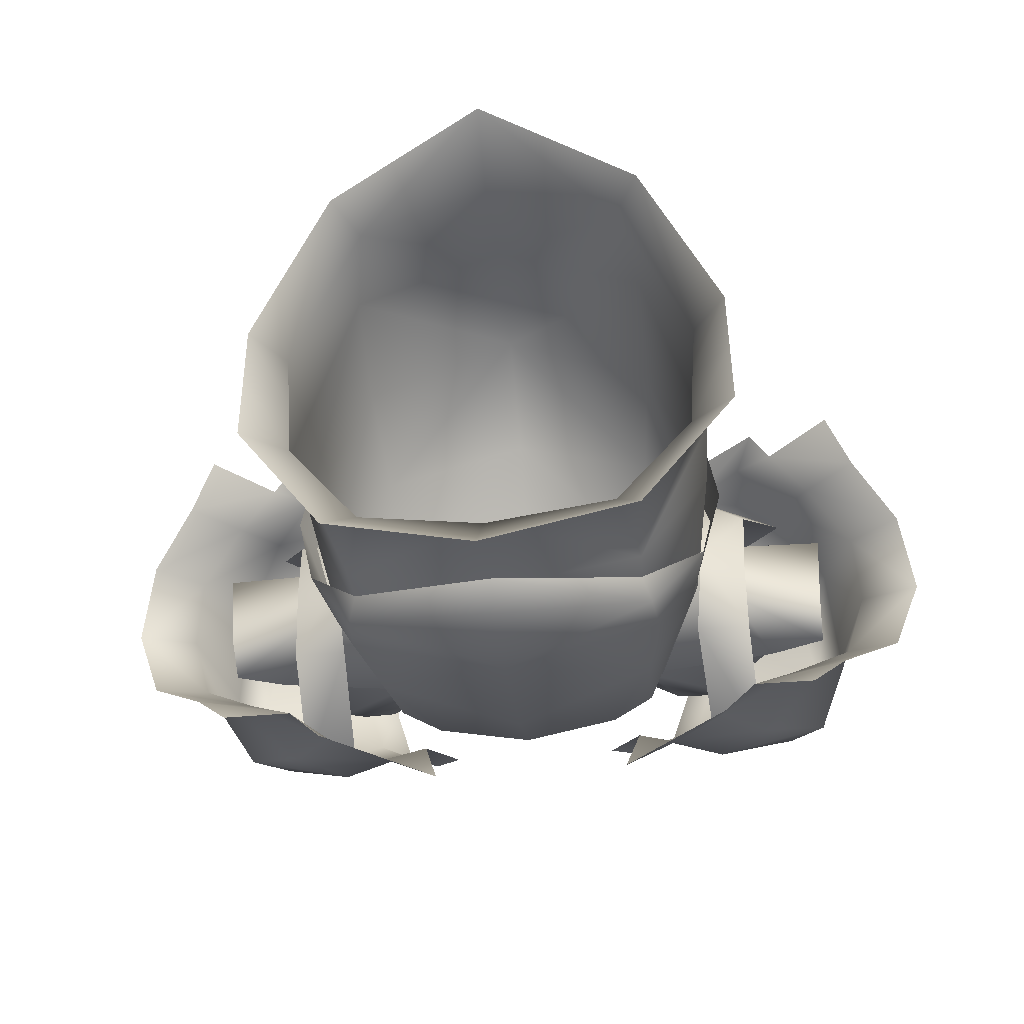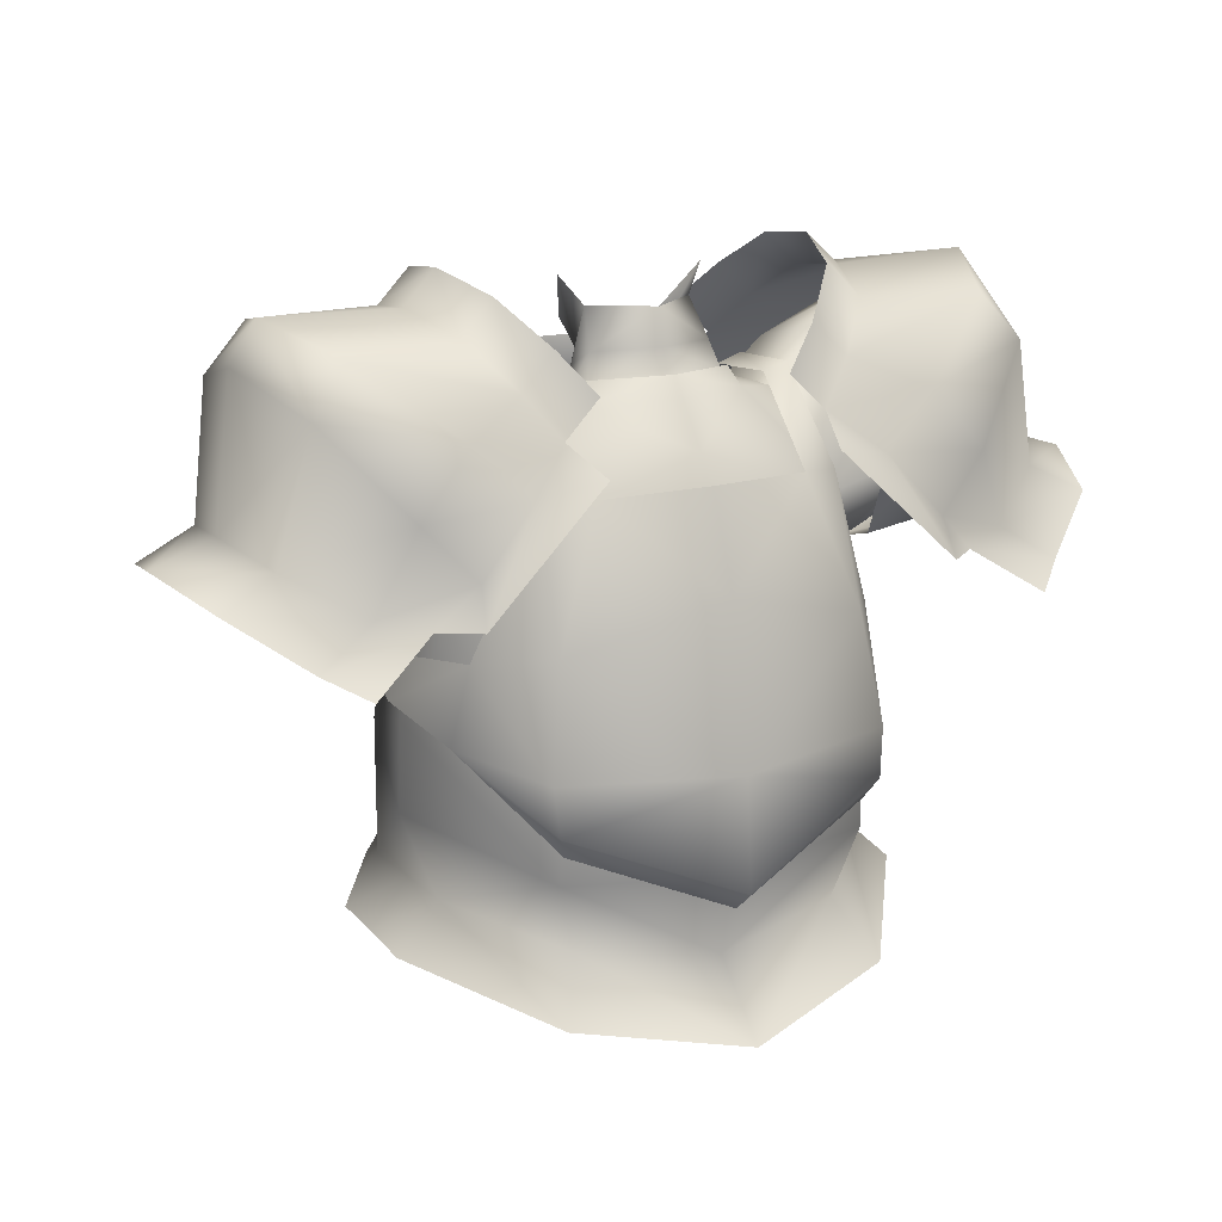
<metadata>
{"format":"obj","ext":"obj","renderer":"f3d","projection":"perspective","resolution":1024,"background":"white","views":[{"elev":-39.6,"azim":6.3,"up":"+Z"},{"elev":18.8,"azim":153.9,"up":"+Y"}]}
</metadata>
<code>
g mesh00
v 17.7 47.8 -6.699
v 22 50.6 -4.9
v 22.9 43.25 -9.437
v 20.8 26.95 1.562
v 13.8 34.55 6.563
v 19.7 22.65 3.762
v 19.7 22.65 -8.037
v 20.8 26.95 1.562
v 20.6 26.85 -6.437
v 24.8 28.65 -6.038
v 16.1 44.9 2.299
v 24.8 28.65 0.9623
v 35.12 31.85 -5.109
v 22.9 43.25 -9.437
v 14.3 33.35 -13.24
v 9.699 40.95 -6.837
v 16.1 44.9 2.299
v 10.1 39.55 2.062
v 13.8 34.55 6.563
v 24.8 28.65 -6.038
v 20.6 26.85 -6.437
v 29.1 35.85 -9.737
v 14.3 33.35 -13.24
v 28.7 40.65 -6.073
v 27 43.55 -2.693
v 22.4 48 1.799
v 20.1 39.6 6.199
v 29.1 35.85 4.462
v 24.8 28.65 0.9623
v 35.51 30.83 2.406
f 1 2 3
f 4 5 6
f 6 7 8
f 8 7 9
f 8 9 10
f 2 1 11
f 5 4 12
f 12 4 10
f 12 10 13
f 14 15 1
f 1 15 16
f 1 16 17
f 17 16 18
f 17 18 19
f 20 21 22
f 22 21 23
f 22 23 24
f 24 23 3
f 24 3 25
f 25 3 2
f 25 2 26
f 26 2 11
f 26 11 27
f 27 11 19
f 27 19 28
f 28 19 29
f 28 29 30
f 30 29 13
v 13.7 44.79 -7.138
v 14.68 36.31 -14.58
v 10.26 37.11 -16.84
v 16.2 33.73 -13.04
v 7.899 43.45 -9.137
v 12.5 42.55 -6.837
v 10.6 42.45 0.06165
v 12.5 41.45 2.062
v 7.645 40.42 5.682
v 14.8 35.05 6.362
v 11.3 44.05 -7.037
v 13.7 44.79 -7.138
v 11.2 42.85 1.662
v 13.6 43.79 1.562
v 10.9 38.83 9.762
v 14.8 34.55 9.162
f 31 32 33
f 34 35 36
f 36 35 37
f 36 37 38
f 38 37 39
f 38 39 40
f 33 41 42
f 42 41 43
f 42 43 44
f 44 43 45
f 44 45 46
v -19.7 22.65 3.762
v -13.8 34.55 6.563
v -20.8 26.95 1.562
v -24.8 28.65 0.9623
v -14.3 33.35 -13.24
v -19.7 22.65 -8.037
v -20.6 26.85 -6.437
v -29.1 35.85 -9.737
v -24.8 28.65 -6.038
v -35.21 36.49 -7.77
v -35.12 31.85 -5.109
v -13.8 34.55 6.563
v -10.1 39.55 2.062
v -16.1 44.9 2.299
v -9.699 40.95 -6.837
v -17.7 47.8 -6.699
v -14.3 33.35 -13.24
v -22.9 43.25 -9.437
v -29.1 35.85 4.462
v -22.4 48 1.799
v -28.7 40.65 1.306
v -27 43.55 -2.693
v -33.3 41.75 -2.093
v -28.7 40.65 -6.073
v -29.1 35.85 -9.737
v -35.12 31.85 -5.109
v -24.8 28.65 -6.038
v -24.8 28.65 0.9623
v -20.6 26.85 -6.437
v -20.8 26.95 1.562
v -19.7 22.65 -8.037
v -19.7 22.65 3.762
v -35.51 30.83 2.406
v -24.8 28.65 0.9623
v -29.1 35.85 4.462
v -13.8 34.55 6.563
v -20.1 39.55 6.162
v -16.1 44.9 2.299
v -22.4 48 1.799
v -22 50.6 -4.9
v -27 43.55 -2.693
v -22.9 43.25 -9.437
v -28.7 40.65 -6.073
v -14.3 33.35 -13.24
v -29.1 35.85 -9.737
v -20.6 26.85 -6.437
v -24.8 28.65 -6.038
f 47 48 49
f 49 48 50
f 51 52 53
f 54 55 56
f 56 55 57
f 58 59 60
f 60 59 61
f 60 61 62
f 62 61 63
f 62 63 64
f 65 66 67
f 67 66 68
f 67 68 69
f 69 68 70
f 69 70 71
f 72 73 74
f 74 73 75
f 74 75 76
f 76 75 77
f 76 77 78
f 79 80 81
f 81 80 82
f 81 82 83
f 83 82 84
f 83 84 85
f 85 84 86
f 85 86 87
f 87 86 88
f 87 88 89
f 89 88 90
f 89 90 91
f 91 90 92
f 91 92 93
v -13.6 43.79 1.562
v -14.8 34.55 9.162
v -10.9 38.83 9.762
v -14.8 35.05 6.362
v -7.645 40.42 5.682
v -12.5 41.45 2.062
v -10.6 42.45 0.06165
v -12.5 42.55 -6.837
v -7.899 43.45 -9.137
v -16.2 33.73 -13.04
v -11.2 42.85 1.662
v -13.6 43.79 1.562
v -11.3 44.05 -7.037
v -13.7 44.79 -7.138
v -10.26 37.11 -16.84
v -14.68 36.31 -14.58
f 94 95 96
f 97 98 99
f 99 98 100
f 99 100 101
f 101 100 102
f 101 102 103
f 96 104 105
f 105 104 106
f 105 106 107
f 107 106 108
f 107 108 109
v 4.1 40.95 1.262
v 4.199 43.55 0.7619
v 0 41.85 3.863
v 0 41.85 3.863
v 0 39.35 4.662
v 4.1 40.95 1.262
v 6.6 42.55 -2.437
v 5.97 45.45 -2.437
v 4.199 43.55 0.7619
v -6.582 44.85 -7.638
v -9.1 40.85 -9.938
v -9.699 40.95 -6.837
v 4.199 43.55 0.7619
v 6.6 42.55 -2.437
v -9.699 40.95 -6.837
v -6.6 42.55 -2.437
v -6.582 44.85 -7.638
v -5.965 47.45 -6.337
v 0 47.85 -9.037
v 0 39.35 4.662
v -4.1 40.95 1.262
v -4.199 43.55 0.7619
v -6.6 42.55 -2.437
v -5.97 45.45 -2.437
v -5.965 47.45 -6.337
v 5.97 45.45 -2.437
v 5.965 47.45 -6.337
v 6.582 44.85 -7.638
v 0 47.85 -9.037
v 0 45.35 -9.938
v -6.582 44.85 -7.638
v 0 41.05 -14.54
v -9.1 40.85 -9.938
f 110 111 112
f 113 114 115
f 116 117 118
f 119 120 121
f 122 115 123
f 124 125 126
f 126 125 127
f 126 127 128
f 129 112 130
f 130 112 131
f 130 131 132
f 132 131 133
f 132 133 134
f 135 123 136
f 136 123 137
f 136 137 138
f 138 137 139
f 138 139 140
f 140 139 141
f 140 141 142
v 6.582 44.85 -7.638
v 6.6 42.55 -2.437
v 9.699 40.95 -6.837
v 9.699 40.95 -6.837
v 9.1 40.85 -9.938
v 6.582 44.85 -7.638
v 0 41.05 -14.54
v 0 45.35 -9.938
f 143 144 145
f 146 147 148
f 148 147 149
f 148 149 150
v 0 5.549 29.8
v 0 18.45 27.26
v -16.5 4.85 22.3
v -15.4 3.049 -19.74
v -13.4 -4.45 -18.04
v -21.6 -2.449 -6.437
v 16.5 4.85 22.3
v 16.6 16.25 17.96
v 15.4 3.049 -19.74
v 13.4 -4.45 -18.04
v 0 -6.049 -21.34
v -22.8 13.55 -1.037
v -15 13.15 -20.04
v -15.4 3.049 -19.74
v 0 13.05 -23.64
v 0 2.35 -23.14
v -21.6 -2.449 -6.437
v -13.4 -4.45 -18.04
v -16.1 -9.649 -22.84
v 0 -12.15 -28.54
v 15.4 3.049 -19.74
v 15 13.15 -20.04
v 22.8 13.55 -1.037
v 0 18.45 27.26
v 0 5.549 29.8
v 16.5 4.85 22.3
v 21.6 -2.449 -6.437
v 16.1 -9.649 -22.84
v 13.4 -4.45 -18.04
v 0 -6.049 -21.34
v -13.4 -4.45 -18.04
v 0 2.024 -26.67
v 0 -0.3885 -24.02
v -16.15 8.44 -21.64
v -15.2 6.009 -20.18
v -21.9 14.05 -10.94
v 0 13.05 -25.74
v 16.6 13.25 -21.14
v 16.15 8.44 -21.64
v 21.9 14.05 -10.94
v 15.2 6.009 -20.18
v 0 18.45 27.26
v -16.6 16.25 17.96
v -16.5 4.85 22.3
v -22.8 13.55 -1.037
v -23.2 4.45 -1.237
v -15.4 3.049 -19.74
v -21.6 -2.449 -6.437
v 0 2.35 -23.14
v 15.4 3.049 -19.74
v 0 13.05 -23.64
v 15 13.15 -20.04
v 16.6 16.25 17.96
v 22.8 13.55 -1.037
v 23.2 4.45 -1.237
v 15.4 3.049 -19.74
v 21.6 -2.449 -6.437
v 13.4 -4.45 -18.04
v 15.2 6.009 -20.18
v 16.15 8.44 -21.64
v 0 13.05 -25.74
v -16.6 13.25 -21.14
v -22 -2.649 0.06165
v -23.2 4.45 -1.237
v -22.5 -2.748 6.563
v -14.6 -5.649 22.76
v 0 -7.549 26.36
v 14.6 -5.649 22.76
v 16.5 4.85 22.3
v 22.5 -2.748 6.563
v 23.2 4.45 -1.237
v 22 -2.649 0.06165
v 21.6 -2.449 -6.437
f 151 152 153
f 154 155 156
f 157 158 152
f 159 160 161
f 162 163 164
f 164 163 165
f 164 165 166
f 167 168 169
f 169 168 170
f 171 172 173
f 174 175 176
f 177 178 179
f 179 178 170
f 179 170 180
f 180 170 181
f 182 183 184
f 184 183 185
f 184 185 186
f 187 188 189
f 189 188 190
f 189 190 191
f 192 193 194
f 194 193 195
f 194 195 196
f 196 195 197
f 196 197 198
f 155 154 161
f 161 154 199
f 161 199 200
f 200 199 201
f 200 201 202
f 203 176 204
f 204 176 205
f 204 205 206
f 206 205 207
f 206 207 208
f 209 183 210
f 210 183 182
f 210 182 211
f 211 182 184
f 211 184 212
f 212 184 186
f 156 213 214
f 214 213 215
f 214 215 153
f 153 215 216
f 153 216 151
f 216 217 151
f 151 217 218
f 151 218 219
f 219 218 220
f 219 220 221
f 221 220 222
f 221 222 223
v 20.6 26.85 -6.437
v 19.7 22.65 -8.037
v 14.3 33.35 -13.24
f 224 225 226
v -5.999 43.55 16.26
v 0 37.45 17.36
v 0 43.25 17.96
v -5.5 42.65 3.362
v -7.645 40.42 5.682
v 0 37.05 11.26
v 7.645 40.42 5.682
v 0 37.05 11.26
v 14.8 35.05 6.362
v 13.2 16.55 24.96
v 0 16.87 27.88
v 11.69 14.58 23.18
v 10.1 39.55 2.062
v 9.699 40.95 -6.837
v 6.6 42.55 -2.437
v 0 39.35 4.662
v -4.1 40.95 1.262
v -10.1 39.55 2.062
v -6.6 42.55 -2.437
v -9.699 40.95 -6.837
v 5.5 42.65 3.362
v 0 41.53 6.962
v 7.899 43.45 -9.137
v 0 43.95 -12.94
v 0 45.85 -11.34
v -7.899 43.45 -9.137
v 15 13.15 -20.04
v 0 13.05 -23.64
v 0 21.95 -21.84
v -15 13.15 -20.04
v -5.999 37.95 15.86
v -10 44.75 11.66
v -10.9 38.83 9.762
v -20.9 22.95 6.862
v -24.1 15.85 -1.638
v -22.5 16.15 7.762
v -22.9 20.25 -1.737
v -20.2 21.95 -11.5
v -21.9 14.05 -10.94
v -22.5 16.15 7.762
v -18.5 18.05 18.36
v -20.9 22.95 6.862
v -15.2 28.55 18.78
v -14.8 34.55 9.162
v 15.2 28.55 18.78
v 14.8 34.55 9.162
v 10.9 38.83 9.762
v 19.9 11.4 16.6
v 22.5 16.15 7.762
v 18.5 18.05 18.36
v 20.9 22.95 6.862
v 16.6 13.25 -21.14
v 20.2 21.95 -11.5
v 21.9 14.05 -10.94
v 22.5 16.15 7.762
v 24.1 15.85 -1.638
v 20.9 22.95 6.862
v 21.9 14.05 -10.94
v 20.2 21.95 -11.5
v 22.9 20.25 -1.737
v 14.68 36.31 -14.58
v 15 24.05 -19.24
v 0 13.05 -25.74
v -7.899 43.45 -9.137
v 0 43.95 -12.94
v 0 39.95 -16.34
v 7.899 43.45 -9.137
v 16.2 33.73 -13.04
v 0 35.95 11.76
v 4.1 40.95 1.262
v -19.9 11.4 16.6
v -11.69 14.58 23.18
v -13.2 16.55 24.96
v 0 19.05 30.36
v -10.6 42.45 0.06165
v -8.099 43.85 -1.937
v -6.926 45.35 -8.137
v 0 18.45 27.26
v -15.6 26.65 12.56
v -16.6 16.25 17.96
v -20.9 24.15 3.863
v -22.8 13.55 -1.037
v -20.9 24.15 -8.037
v -14 27.35 -17.24
v 6.926 45.35 -8.137
v 8.099 43.85 -1.937
v 10.6 42.45 0.06165
v 7.645 40.42 5.682
v -7.645 40.42 5.682
v -14.8 35.05 6.362
v 0 30.15 20.26
v 15.6 26.65 12.56
v 20.9 24.15 3.863
v 5.999 43.55 16.26
v 5.999 37.95 15.86
v 0 30.55 24.14
v -20.2 21.95 -11.5
v -14.68 36.31 -14.58
v -15 24.05 -19.24
v -10.26 37.11 -16.84
v 0 28.35 -22.64
v 0 37.55 -18.64
v 10.26 37.11 -16.84
v -21.9 14.05 -10.94
v -16.6 13.25 -21.14
v 20.9 24.15 -8.037
v 14 27.35 -17.24
v 0 31.45 -20.74
v -16.2 33.73 -13.04
v 10 44.75 11.66
v 22.8 13.55 -1.037
v 16.6 16.25 17.96
f 227 228 229
f 230 231 232
f 233 234 235
f 236 237 238
f 239 240 241
f 242 243 244
f 244 243 245
f 244 245 246
f 247 248 232
f 232 248 230
f 249 250 251
f 251 250 252
f 253 254 255
f 255 254 256
f 228 227 257
f 257 227 258
f 257 258 259
f 260 261 262
f 260 263 261
f 261 263 264
f 261 264 265
f 266 267 268
f 268 267 269
f 268 269 270
f 271 272 273
f 274 275 276
f 276 275 277
f 278 279 280
f 281 282 283
f 284 285 282
f 282 285 286
f 282 286 283
f 287 279 288
f 288 279 278
f 288 278 289
f 290 291 292
f 292 291 293
f 292 293 294
f 244 295 242
f 242 295 239
f 242 239 296
f 296 239 241
f 297 298 299
f 299 298 237
f 299 237 300
f 300 237 236
f 300 236 271
f 231 230 301
f 301 230 302
f 301 302 252
f 252 302 303
f 252 303 251
f 304 305 306
f 306 305 307
f 306 307 308
f 308 307 309
f 308 309 256
f 256 309 310
f 256 310 255
f 251 311 249
f 249 311 312
f 249 312 313
f 313 312 247
f 313 247 314
f 314 247 232
f 315 316 234
f 234 316 317
f 234 317 235
f 235 317 318
f 235 318 319
f 320 229 321
f 321 229 228
f 321 228 322
f 322 228 257
f 322 257 269
f 269 257 259
f 269 259 270
f 238 274 236
f 236 274 276
f 236 276 271
f 271 276 277
f 271 277 272
f 323 324 325
f 325 324 326
f 325 326 327
f 327 326 328
f 327 328 329
f 330 323 331
f 331 323 325
f 331 325 289
f 289 325 327
f 289 327 288
f 288 327 329
f 288 329 287
f 332 333 294
f 294 333 334
f 294 334 292
f 292 334 335
f 292 335 290
f 336 320 273
f 273 320 321
f 273 321 271
f 271 321 322
f 271 322 300
f 300 322 269
f 300 269 299
f 299 269 267
f 299 267 297
f 297 267 266
f 309 335 310
f 310 335 334
f 310 334 255
f 255 334 333
f 255 333 253
f 253 333 332
f 253 332 337
f 337 332 319
f 337 319 338
f 338 319 318
f 338 318 304
f 304 318 317
f 304 317 305
f 305 317 316
f 305 316 307
v 29.1 35.85 4.462
v 33.3 41.75 -2.093
v 28.7 40.65 1.306
v 29.1 35.85 -9.737
v 35.21 36.49 -7.77
v 24.8 28.65 -6.038
v 35.12 31.85 -5.109
v 29.1 35.85 -9.737
v 28.7 40.65 -6.073
v 33.3 41.75 -2.093
v 27 43.55 -2.693
v 28.7 40.65 1.306
v 22.4 48 1.799
v 29.1 35.85 4.462
v 20.1 39.6 6.199
v 26.93 29.75 5.982
v 31.36 39.95 12.52
v 21.46 27.45 7.282
v 26.66 44.38 12.78
v 21.72 45.07 -16.05
v 27.31 43.65 -16.41
v 20.62 28.35 -10.94
v 26.51 29.05 -10.54
f 339 340 341
f 342 343 344
f 344 343 345
f 346 347 348
f 348 347 349
f 348 349 350
f 350 349 351
f 350 351 352
f 352 351 353
f 354 355 356
f 356 355 357
f 358 359 360
f 360 359 361
v 26.76 32.21 15.69
v 28.52 28.22 17.76
v 30.71 28.51 14.58
v 35.24 52.57 -2.125
v 37.96 48.56 -2.412
v 34.73 46.02 -13.76
v 21.88 52.14 -2.093
v 21.46 50.91 5.115
v 18.61 55.35 -1.739
v 19.7 50.75 -9.592
v 16.43 53.96 -9.237
v 15.98 46.45 -13.99
v 12.57 49.79 -13.52
v 12.82 42.29 -15.76
v 9.269 45.78 -15.37
v 33.03 24.04 -22.14
v 26.58 28.3 -19.15
v 36.65 25.79 -18.52
v 31.11 29.38 -17.12
v 43.21 30.3 -13.3
v 37.74 33.13 -12.08
v 46.52 32.14 -4.037
v 40.23 34.29 -3.8
v 39.62 33.12 4.219
v 45.09 30.09 4.791
v 34.8 29.9 9.901
v 40.26 26.03 10.48
v 30.71 28.51 14.58
v 37.55 24.12 16
v 23.09 28.63 -22.23
v 11.21 40.11 -21.23
v 17.16 38.65 -19.38
v 22.43 43.75 -18.21
v 31 50.56 -12.41
v 40.23 34.29 -3.8
v 36.83 45.44 8.411
v 39.62 33.12 4.219
v 31.87 38 13.71
v 34.8 29.9 9.901
v 32.97 50.27 7.681
v 19.36 47.23 10.04
v 26.51 44.1 13.62
v 16.69 42.96 13.79
v 21.03 38.61 16.63
v 15.08 39.64 18.66
v 26.58 28.3 -19.15
v 22.69 32.32 -20.32
v 31.11 29.38 -17.12
v 27.58 37.69 -19.12
v 37.74 33.13 -12.08
v 13.14 46.45 14.18
v 15.95 50.59 10.31
v 18.19 54.13 5.47
f 362 363 364
f 365 366 367
f 365 368 369
f 370 371 372
f 372 371 373
f 372 373 374
f 374 373 375
f 374 375 376
f 377 378 379
f 379 378 380
f 379 380 381
f 381 380 382
f 381 382 383
f 382 384 383
f 383 384 385
f 383 385 386
f 386 385 387
f 386 387 388
f 388 387 389
f 388 389 390
f 391 392 393
f 393 392 375
f 393 375 394
f 394 375 373
f 394 373 395
f 395 373 371
f 396 397 398
f 398 397 399
f 398 399 400
f 400 399 362
f 400 362 364
f 401 402 403
f 403 402 404
f 403 404 405
f 405 404 406
f 405 406 363
f 363 362 405
f 405 362 399
f 405 399 403
f 403 399 397
f 403 397 401
f 407 408 409
f 409 408 410
f 409 410 411
f 411 410 367
f 411 367 396
f 396 367 366
f 396 366 397
f 397 366 365
f 397 365 401
f 401 365 369
f 401 369 402
f 412 404 413
f 413 404 402
f 413 402 414
f 414 402 369
f 414 369 370
f 370 369 368
f 370 368 371
f 371 368 365
f 371 365 395
f 395 365 367
f 395 367 394
f 394 367 410
f 394 410 393
f 393 410 408
f 393 408 391
f 391 408 407
v -22.4 48 1.799
v -29.1 35.85 4.462
v -20.1 39.55 6.162
v -24.8 28.65 0.9623
v -35.51 30.83 2.406
v -35.12 31.85 -5.109
v -16.1 44.9 2.299
v -17.7 47.8 -6.699
v -22 50.6 -4.9
v -22.9 43.25 -9.437
v -28.7 40.65 1.306
v -33.3 41.75 -2.093
v -26.93 29.75 5.982
v -21.46 27.45 7.282
v -31.36 39.95 12.52
v -26.66 44.38 12.78
v -26.51 29.05 -10.54
v -27.31 43.65 -16.41
v -20.62 28.35 -10.94
v -21.72 45.07 -16.05
f 415 416 417
f 418 419 420
f 421 422 423
f 423 422 424
f 425 426 416
f 427 428 429
f 429 428 430
f 431 432 433
f 433 432 434
v -17.16 38.65 -19.38
v -11.21 40.11 -21.23
v -23.09 28.63 -22.23
v -22.69 32.32 -20.32
v -26.58 28.3 -19.15
v -34.73 46.02 -13.76
v -37.96 48.56 -2.412
v -35.24 52.57 -2.125
v -21.46 50.91 5.115
v -21.88 52.14 -2.093
v -9.269 45.78 -15.37
v -12.82 42.29 -15.76
v -12.57 49.79 -13.52
v -15.98 46.45 -13.99
v -16.43 53.96 -9.237
v -19.7 50.75 -9.592
v -18.61 55.35 -1.739
v -46.52 32.14 -4.037
v -37.74 33.13 -12.08
v -43.21 30.3 -13.3
v -31.11 29.38 -17.12
v -36.65 25.79 -18.52
v -26.58 28.3 -19.15
v -33.03 24.04 -22.14
v -37.55 24.12 16
v -30.71 28.51 14.58
v -40.26 26.03 10.48
v -34.8 29.9 9.901
v -45.09 30.09 4.791
v -39.62 33.12 4.219
v -40.23 34.29 -3.8
v -22.43 43.75 -18.21
v -31 50.56 -12.41
v -30.71 28.51 14.58
v -26.76 32.21 15.69
v -34.8 29.9 9.901
v -31.87 38 13.71
v -39.62 33.12 4.219
v -36.83 45.44 8.411
v -40.23 34.29 -3.8
v -28.52 28.22 17.76
v -15.08 39.64 18.66
v -21.03 38.61 16.63
v -16.69 42.96 13.79
v -26.51 44.1 13.62
v -19.36 47.23 10.04
v -32.97 50.27 7.681
v -37.74 33.13 -12.08
v -27.58 37.69 -19.12
v -31.11 29.38 -17.12
v -18.19 54.13 5.47
v -15.95 50.59 10.31
v -13.14 46.45 14.18
f 435 436 437
f 438 437 439
f 440 441 442
f 443 444 442
f 445 446 447
f 447 446 448
f 447 448 449
f 449 448 450
f 449 450 451
f 452 453 454
f 454 453 455
f 454 455 456
f 456 455 457
f 456 457 458
f 459 460 461
f 461 460 462
f 461 462 463
f 463 462 464
f 463 464 452
f 452 464 465
f 452 465 453
f 436 435 446
f 446 435 466
f 446 466 448
f 448 466 467
f 448 467 450
f 468 469 470
f 470 469 471
f 470 471 472
f 472 471 473
f 472 473 474
f 475 476 477
f 477 476 478
f 477 478 479
f 479 478 480
f 479 480 481
f 481 473 479
f 479 473 471
f 479 471 477
f 477 471 469
f 477 469 475
f 475 469 468
f 480 443 481
f 481 443 442
f 481 442 473
f 473 442 441
f 473 441 474
f 474 441 440
f 474 440 482
f 482 440 483
f 482 483 484
f 484 483 438
f 484 438 439
f 437 438 435
f 435 438 483
f 435 483 466
f 466 483 440
f 466 440 467
f 467 440 442
f 467 442 450
f 450 442 444
f 450 444 451
f 451 444 443
f 451 443 485
f 485 443 480
f 485 480 486
f 486 480 478
f 486 478 487
v 21.56 25.55 -2.237
v 20.62 28.35 -10.94
v 26.51 29.05 -10.54
v 26.52 27.65 -2.237
v 26.93 29.75 5.982
v 21.46 27.45 7.282
v 35.21 36.49 -7.77
v 29.1 35.85 -9.737
v 35.19 41.07 -1.716
v 33.3 41.75 -2.093
v 35.55 37.06 3.869
v 29.1 35.85 4.462
v 35.51 30.83 2.406
f 488 489 490
f 490 491 488
f 488 491 492
f 488 492 493
f 494 495 496
f 496 495 497
f 496 497 498
f 498 497 499
f 498 499 500
v -26.51 29.05 -10.54
v -20.62 28.35 -10.94
v -21.56 25.55 -2.237
v -21.46 27.45 7.282
v -26.93 29.75 5.982
v -26.52 27.65 -2.237
v -35.51 30.83 2.406
v -29.1 35.85 4.462
v -35.55 37.06 3.869
v -33.3 41.75 -2.093
v -35.19 41.07 -1.716
v -29.1 35.85 -9.737
v -35.21 36.49 -7.77
f 501 502 503
f 504 505 503
f 503 505 506
f 503 506 501
f 507 508 509
f 509 508 510
f 509 510 511
f 511 510 512
f 511 512 513
v 17.3 -10.55 23.66
v 14.6 -5.649 22.76
v 0 -15.45 31.56
v 22.5 -2.748 6.563
v 26 -7.649 6.462
v 22 -2.649 0.06165
v 26.1 -7.249 -0.4373
v 21.6 -2.449 -6.437
v 26.2 -6.95 -7.437
v 16.1 -9.649 -22.84
v 0 -7.549 26.36
v -14.6 -5.649 22.76
v -17.3 -10.55 23.66
v -22.5 -2.748 6.563
v -26 -7.649 6.462
v -22 -2.649 0.06165
v -26.1 -7.249 -0.4373
v -21.6 -2.449 -6.437
v -26.2 -6.95 -7.437
v -16.1 -9.649 -22.84
f 514 515 516
f 515 514 517
f 517 514 518
f 517 518 519
f 519 518 520
f 519 520 521
f 521 520 522
f 521 522 523
f 515 524 516
f 516 524 525
f 516 525 526
f 526 525 527
f 526 527 528
f 528 527 529
f 528 529 530
f 530 529 531
f 530 531 532
f 532 531 533
v 0 44.3 3.771
v 4.199 43.55 0.7619
v 4.3 46.4 0.2996
v 5.97 45.45 -2.437
v 5.246 51.08 -3.8
v 5.965 47.45 -6.337
v 0 51.37 -8.2
v 5.965 47.45 -6.337
v 0 47.85 -9.037
v 0 51.37 -8.2
v -5.965 47.45 -6.337
v -5.246 51.08 -3.8
v -5.97 45.45 -2.437
v -4.3 46.4 0.2996
v -4.199 43.55 0.7619
v 0 44.3 3.771
v 0 41.85 3.863
v 4.199 43.55 0.7619
f 534 535 536
f 536 535 537
f 536 537 538
f 538 537 539
f 538 539 540
f 541 542 543
f 543 542 544
f 543 544 545
f 545 544 546
f 545 546 547
f 547 546 548
f 547 548 549
f 549 548 550
f 549 550 551
v -4.3 46.4 0.2996
v 0 44.3 3.771
v 0 44.65 6.3
v 4.3 46.4 0.2996
v 5.175 48.97 1.799
v -5.175 48.97 1.799
v -7.199 53.85 -2.337
v -5.246 51.08 -3.8
v 5.246 51.08 -3.8
v 7.199 53.8 -2.299
v 5.175 48.97 1.799
f 552 553 554
f 554 553 555
f 554 555 556
f 554 557 552
f 552 557 558
f 552 558 559
f 560 561 555
f 555 561 562

</code>
